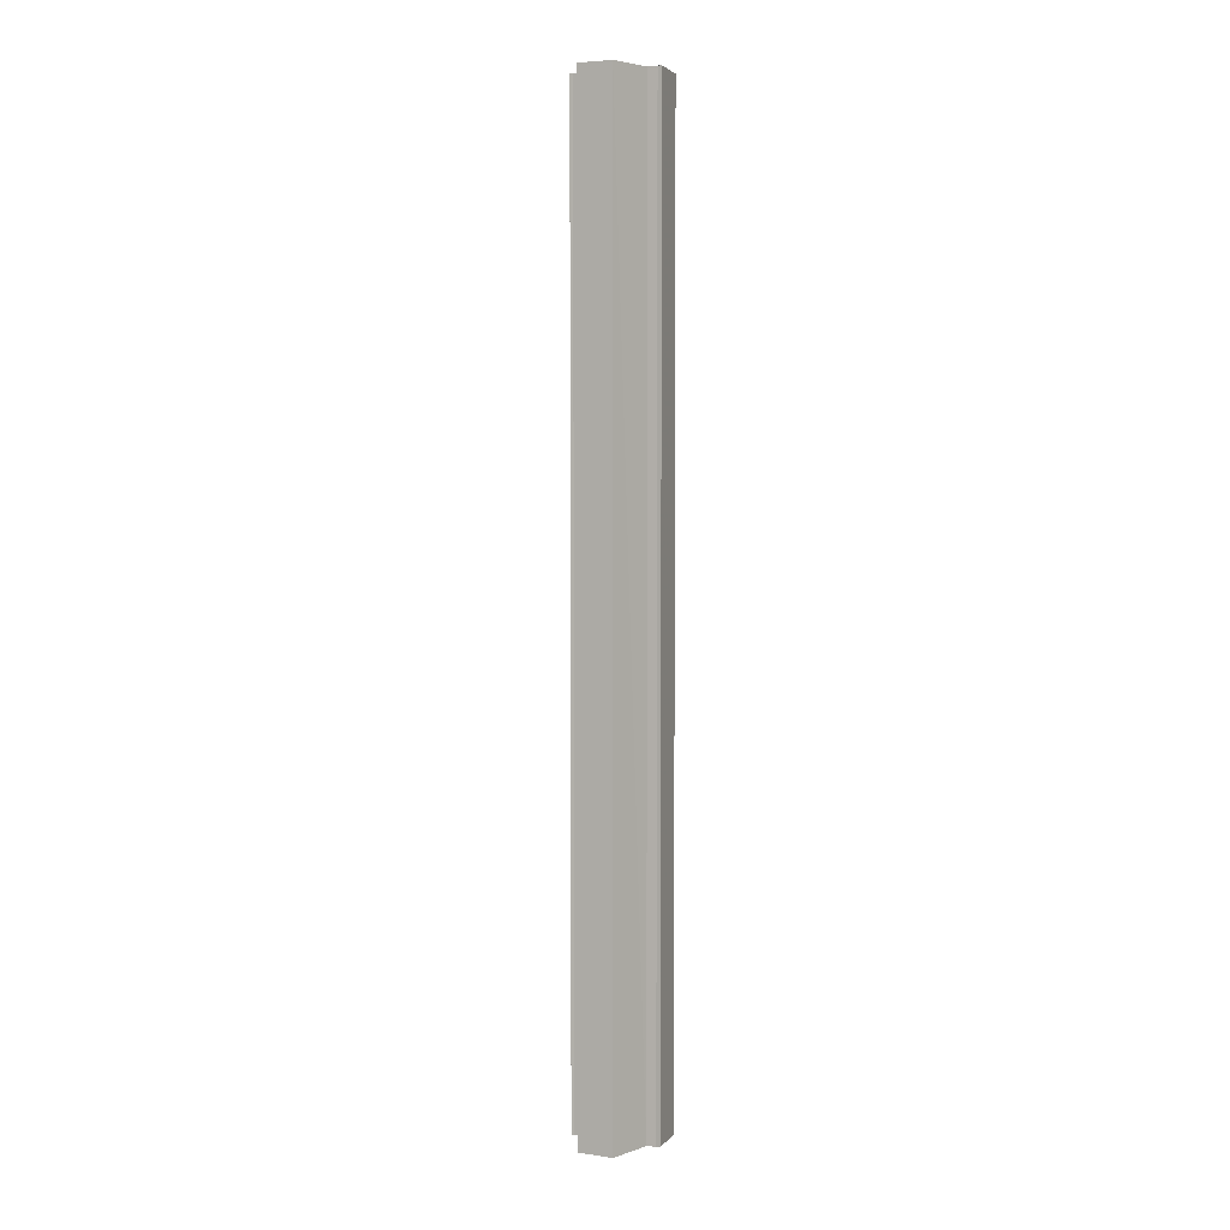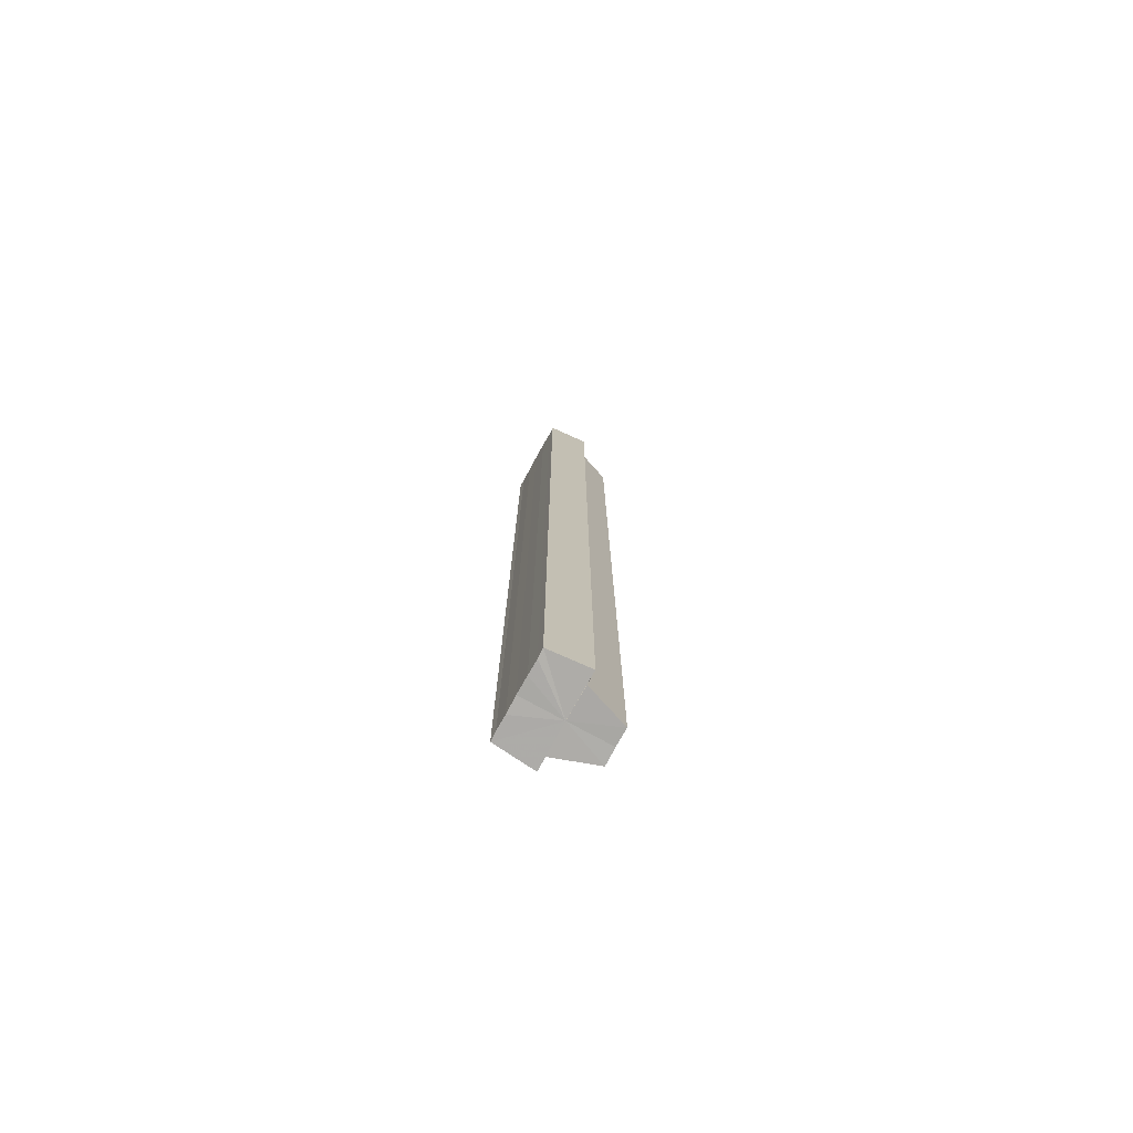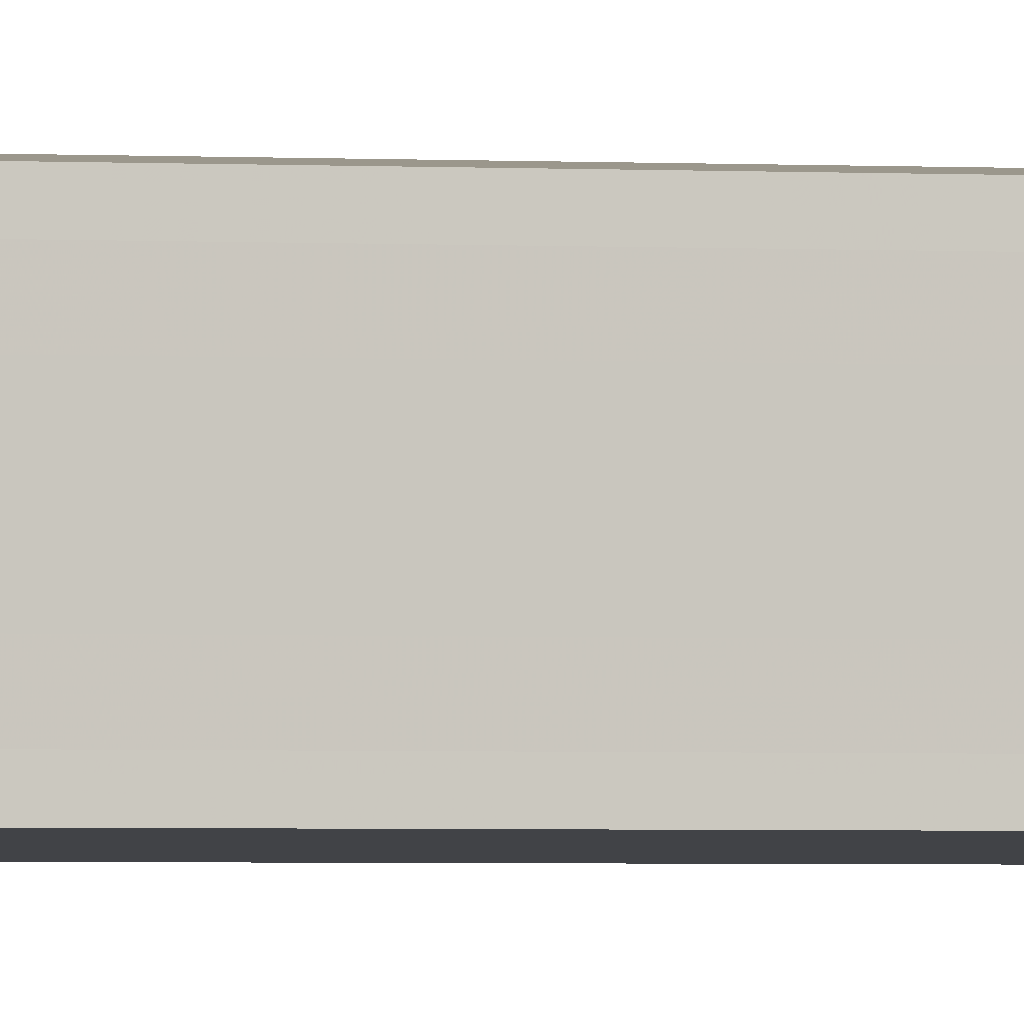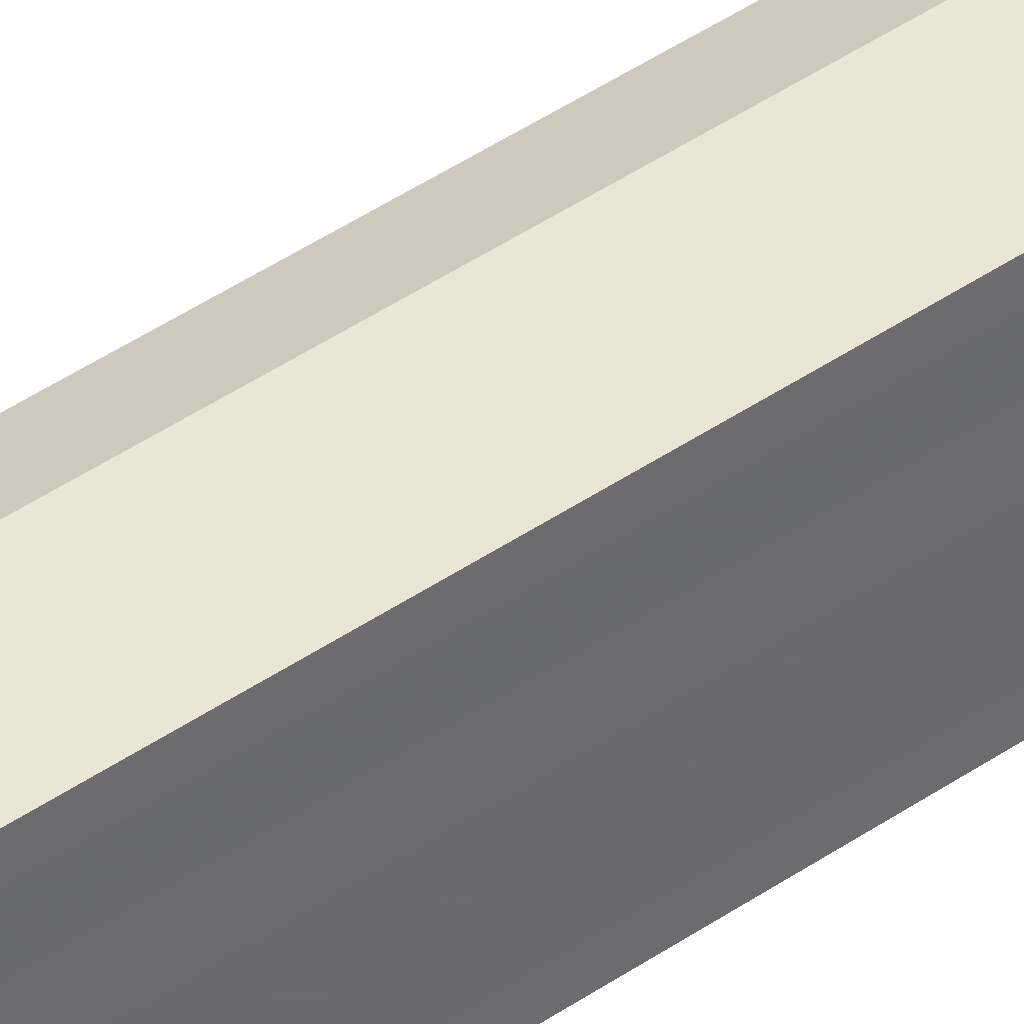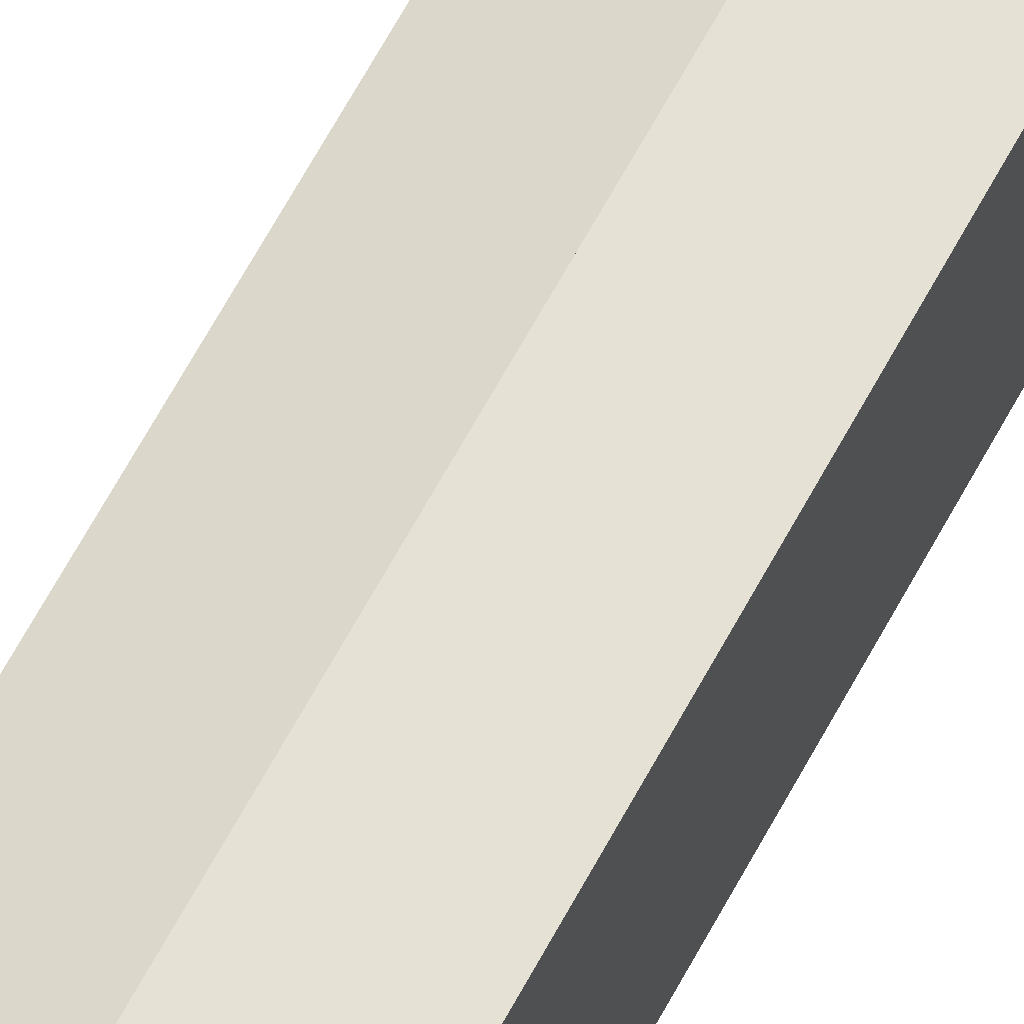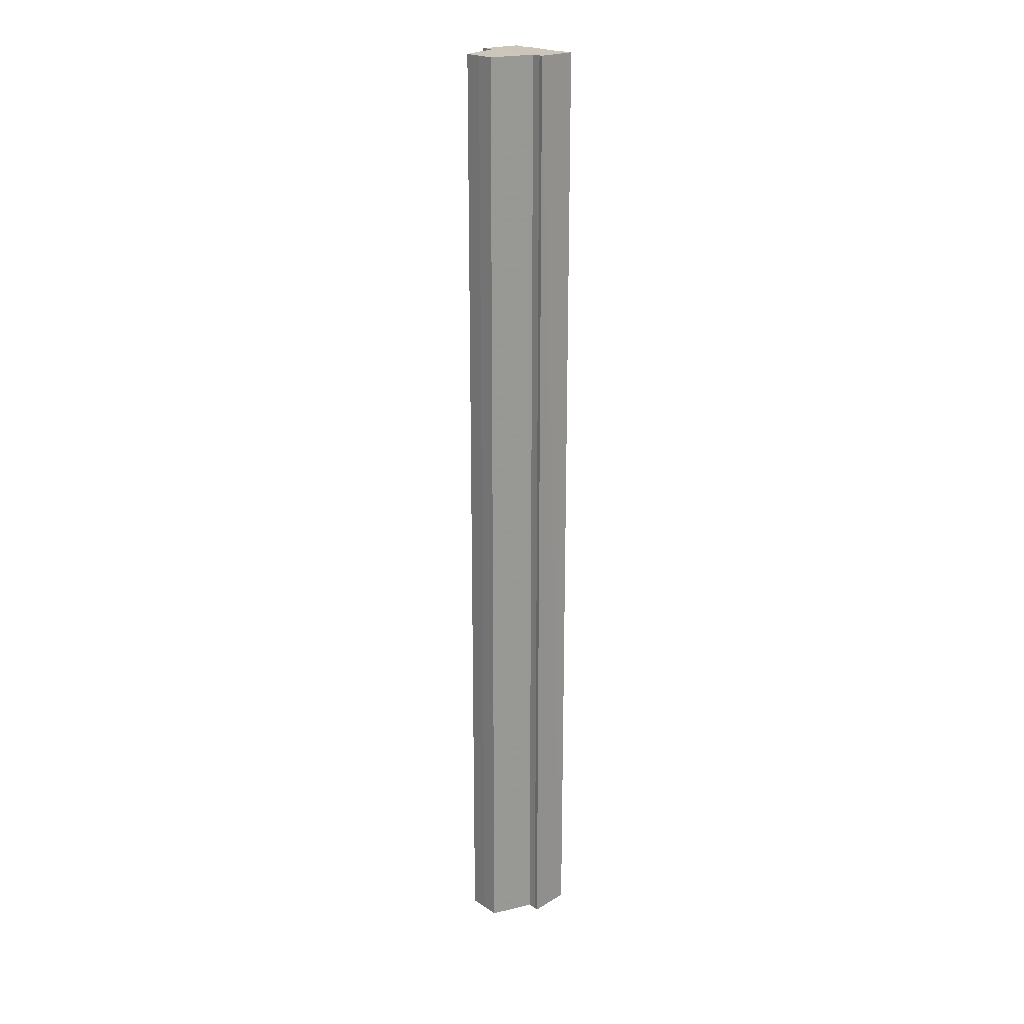
<metadata>
{"format":"obj","ext":"obj","renderer":"f3d","projection":"perspective","resolution":1024,"background":"white","views":[{"elev":3.8,"azim":114.6,"up":"+Y"},{"elev":-76.4,"azim":-28.8,"up":"+Y"},{"elev":-2.0,"azim":-103.3,"up":"+Z"},{"elev":39.8,"azim":-131.2,"up":"+Z"},{"elev":63.7,"azim":-152.0,"up":"+Z"},{"elev":21.1,"azim":139.4,"up":"+Y"}]}
</metadata>
<code>
o 29716
v 2223 1883 21.74
v 2223 1883 21.74
v 2223 1883 21.74
v 2223 1883 21.74
v 2223 1883 21.74
v 2223 1883 21.75
v 2223 1883 21.75
v 2223 1883 21.75
v 2223 1883 21.75
v 2223 1883 21.75
v 2223 1883 21.75
v 2223 1883 21.76
v 2223 1883 21.75
v 2223 1883 21.76
v 2223 1883 21.76
v 2223 1883 21.75
v 2223 1883 21.75
v 2223 1883 21.75
v 2223 1883 21.75
v 2223 1883 21.75
v 2223 1883 21.76
v 2223 1883 21.76
v 2223 1883 21.76
v 2223 1883 21.76
v 2223 1883 21.76
v 2223 1883 21.76
v 2223 1883 21.76
v 2223 1883 21.76
v 2223 1883 21.76
v 2223 1883 21.76
v 2223 1883 21.75
v 2223 1883 21.76
v 2223 1883 21.76
v 2223 1883 21.76
v 2223 1883 21.75
v 2223 1883 21.75
v 2223 1883 21.75
v 2223 1883 21.74
v 2223 1883 21.74
v 2223 1883 21.75
v 2223 1883 21.75
v 2223 1883 21.75
v 2223 1883 21.76
v 2223 1883 21.76
v 2223 1883 21.75
v 2223 1883 21.76
v 2223 1883 21.76
v 2223 1883 21.76
v 2223 1883 21.76
v 2223 1883 21.76
v 2223 1883 21.76
v 2223 1883 21.76
v 2223 1883 21.75
v 2223 1883 21.75
v 2223 1883 21.75
v 2223 1883 21.74
v 2223 1883 21.75
v 2223 1883 21.74
v 2223 1883 21.74
v 2223 1883 21.75
v 2223 1883 21.75
v 2223 1883 21.74
v 2223 1883 21.74
v 2223 1883 21.74
v 2223 1883 21.74
v 2223 1883 21.75
v 2223 1883 21.75
v 2223 1883 21.76
v 2223 1883 21.75
v 2223 1883 21.76
v 2223 1883 21.76
v 2223 1883 21.76
v 2223 1883 21.76
v 2223 1883 21.76
v 2223 1883 21.76
v 2223 1883 21.76
v 2223 1883 21.76
v 2223 1883 21.75
v 2223 1883 21.76
v 2223 1883 21.75
v 2223 1883 21.75
v 2223 1883 21.75
v 2223 1883 21.75
v 2223 1883 21.74
v 2223 1883 21.75
v 2223 1883 21.75
v 2223 1883 21.75
v 2223 1883 21.75
v 2223 1883 21.76
v 2223 1883 21.76
f 1 2 3
f 4 2 5
f 2 6 5
f 5 6 7
f 8 9 7
f 9 10 11
f 10 12 13
f 12 14 15
f 16 17 18
f 18 19 20
f 20 21 22
f 22 23 24
f 23 25 26
f 26 25 27
f 25 28 27
f 27 29 30
f 31 30 32
f 31 32 33
f 31 33 34
f 31 34 35
f 31 35 36
f 31 36 37
f 31 37 38
f 31 38 39
f 31 40 41
f 31 41 42
f 31 42 43
f 31 43 44
f 45 46 29
f 47 46 48
f 49 50 47
f 45 51 46
f 45 52 51
f 45 53 52
f 45 54 53
f 45 55 54
f 45 56 55
f 57 56 58
f 45 59 56
f 60 61 57
f 62 59 63
f 64 65 62
f 66 67 60
f 68 69 66
f 70 71 68
f 72 73 70
f 74 75 72
f 75 76 77
f 76 78 79
f 78 80 81
f 80 82 83
f 82 84 85
f 45 86 87
f 45 88 86
f 45 89 88
f 45 90 89

</code>
